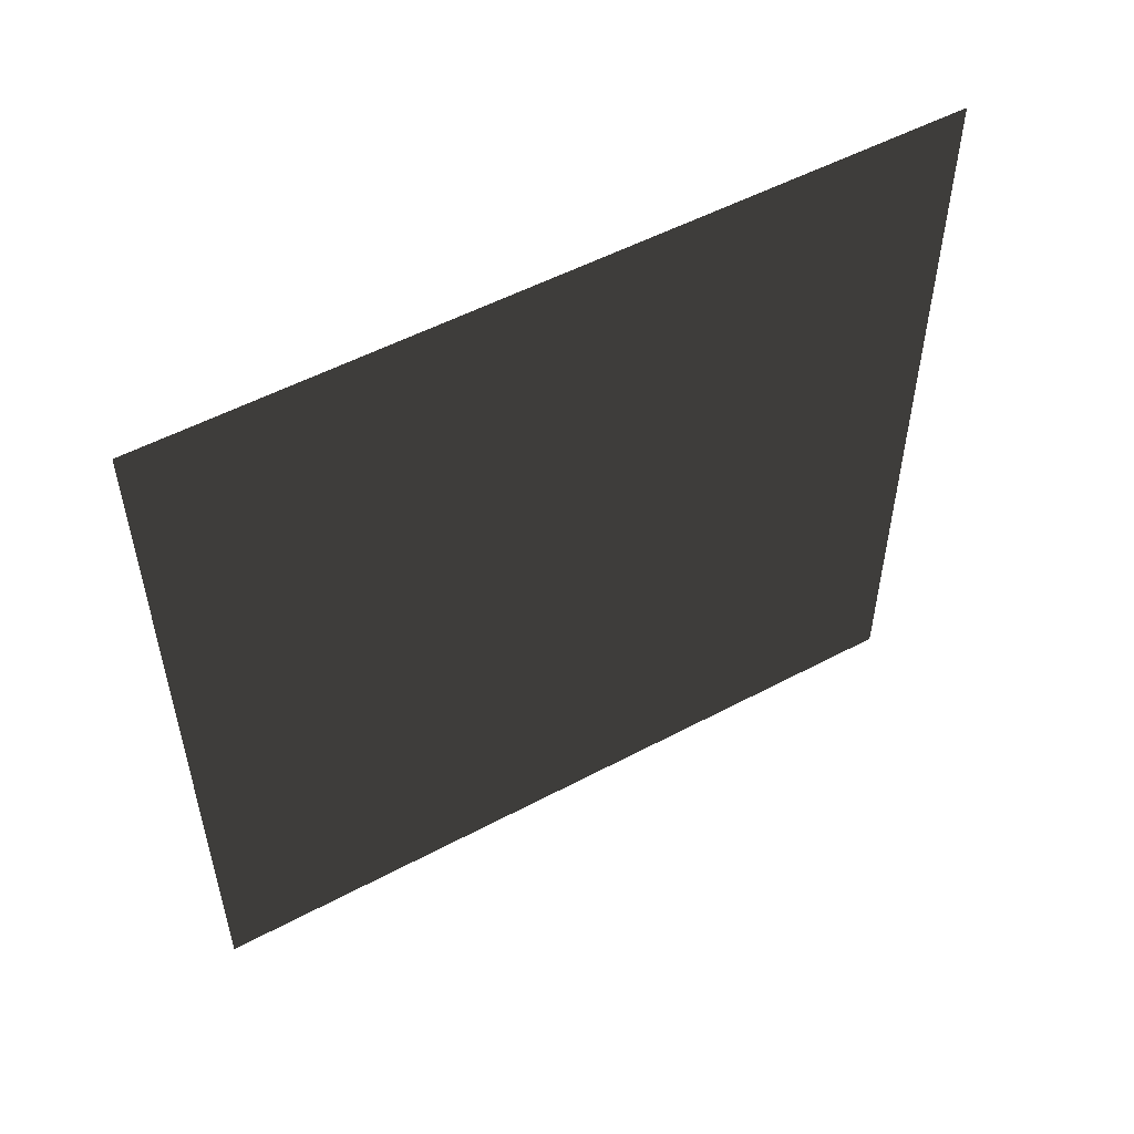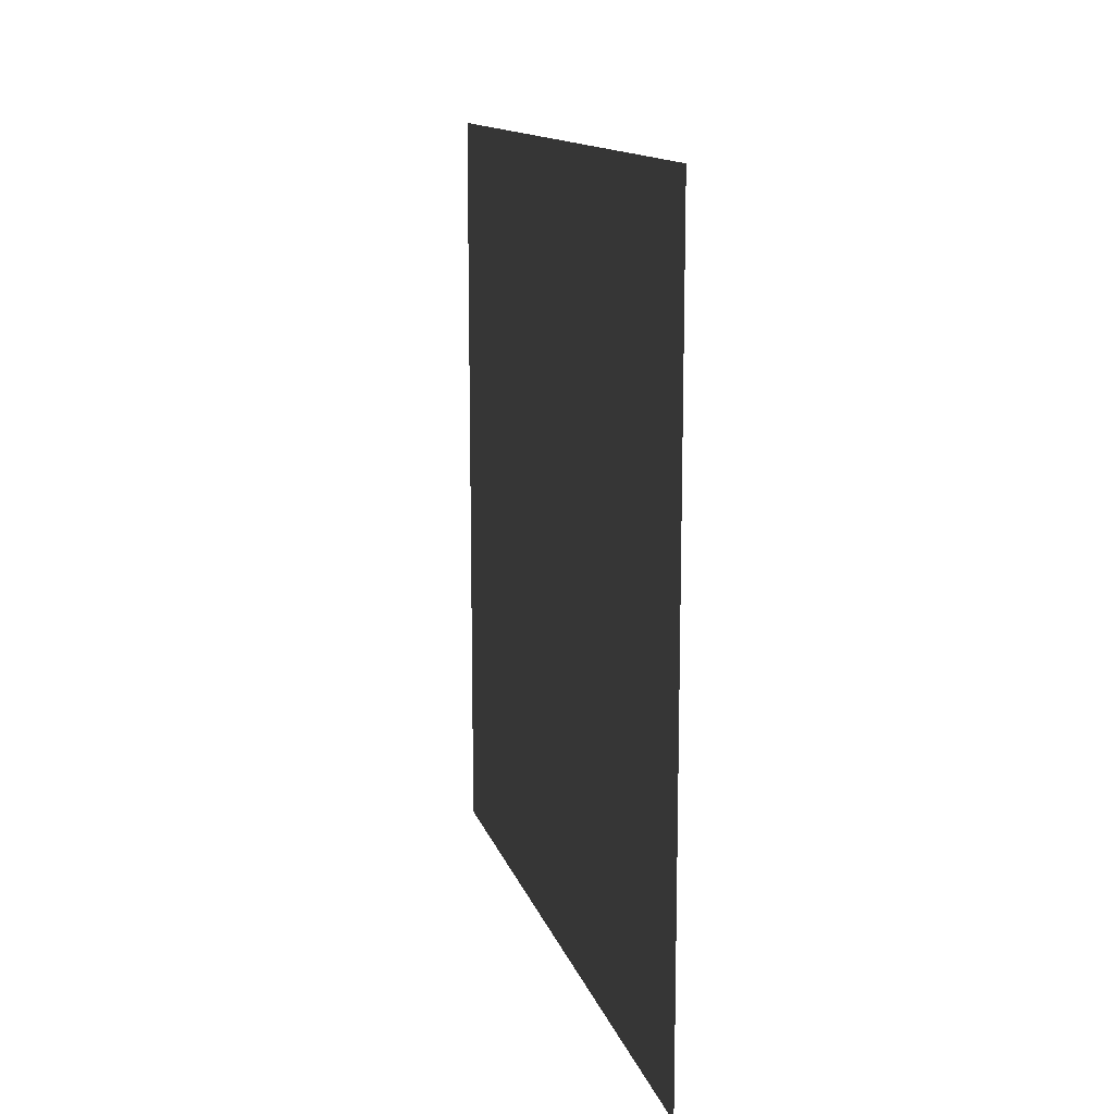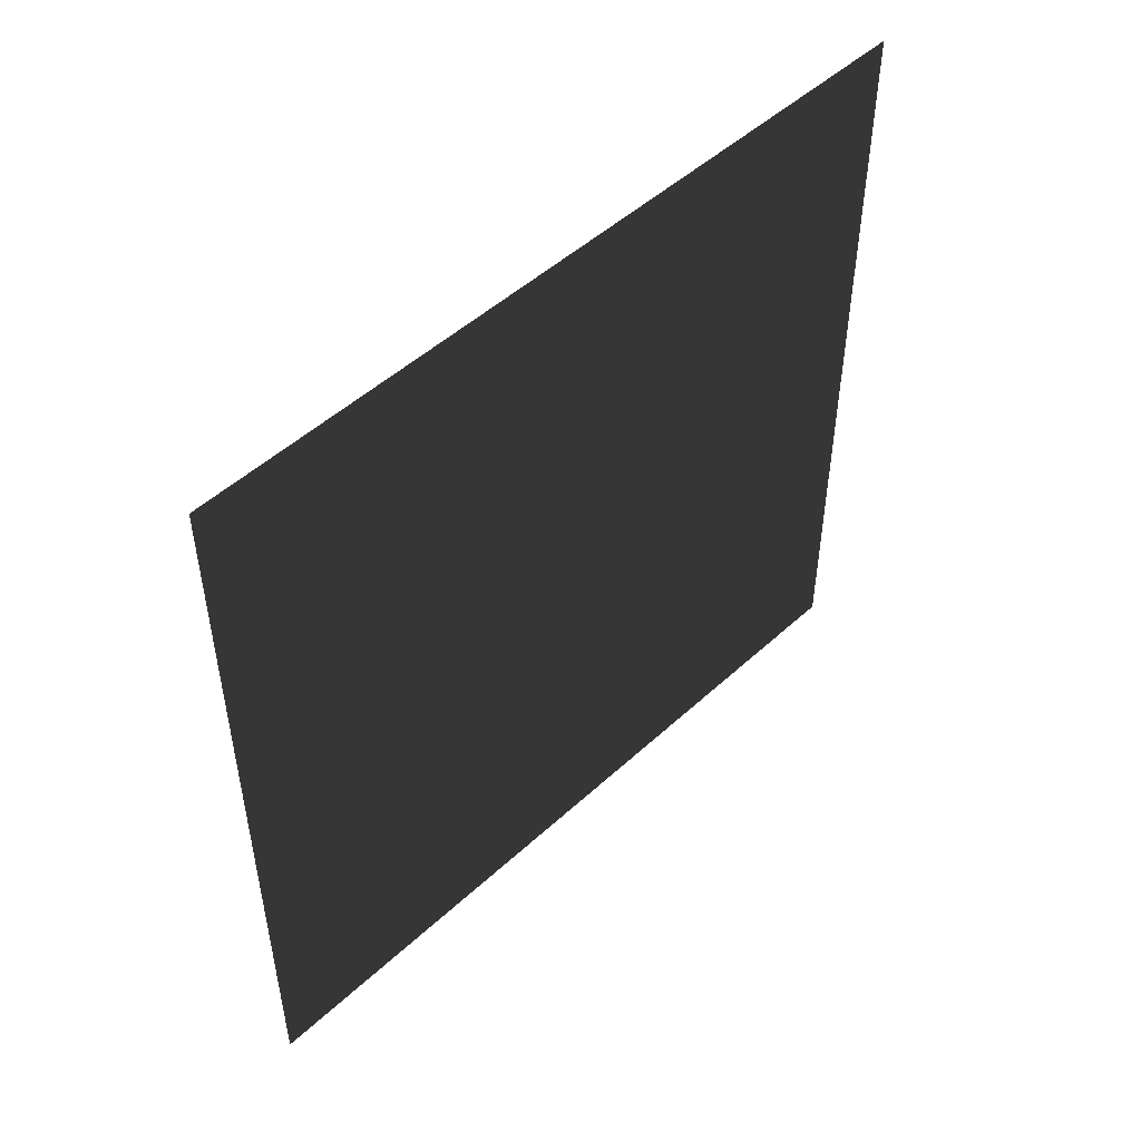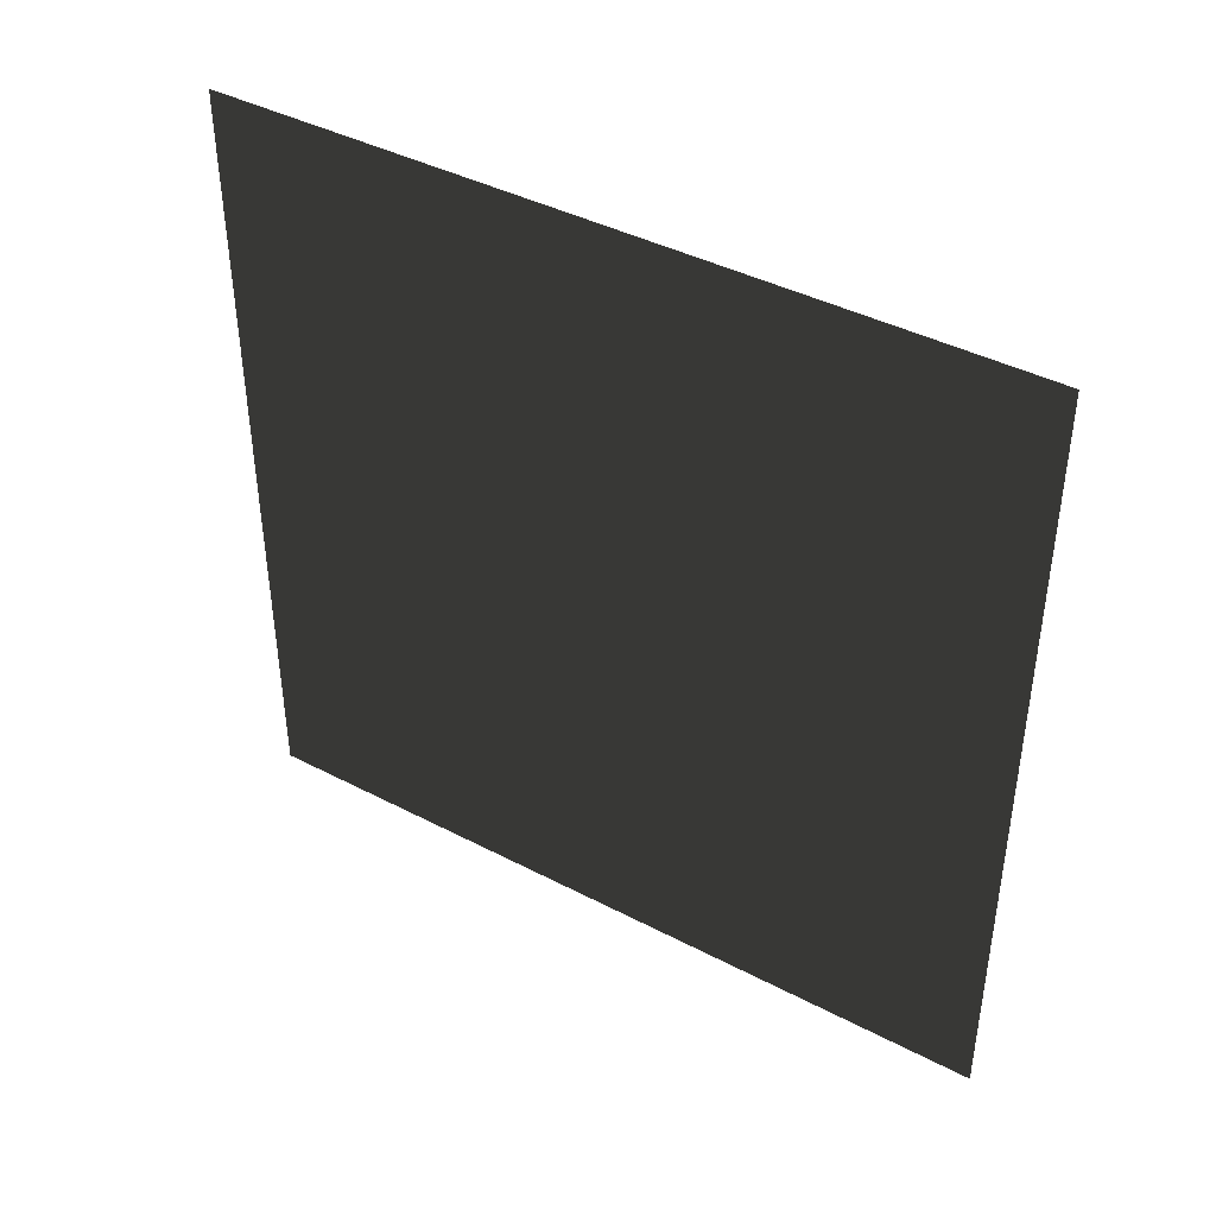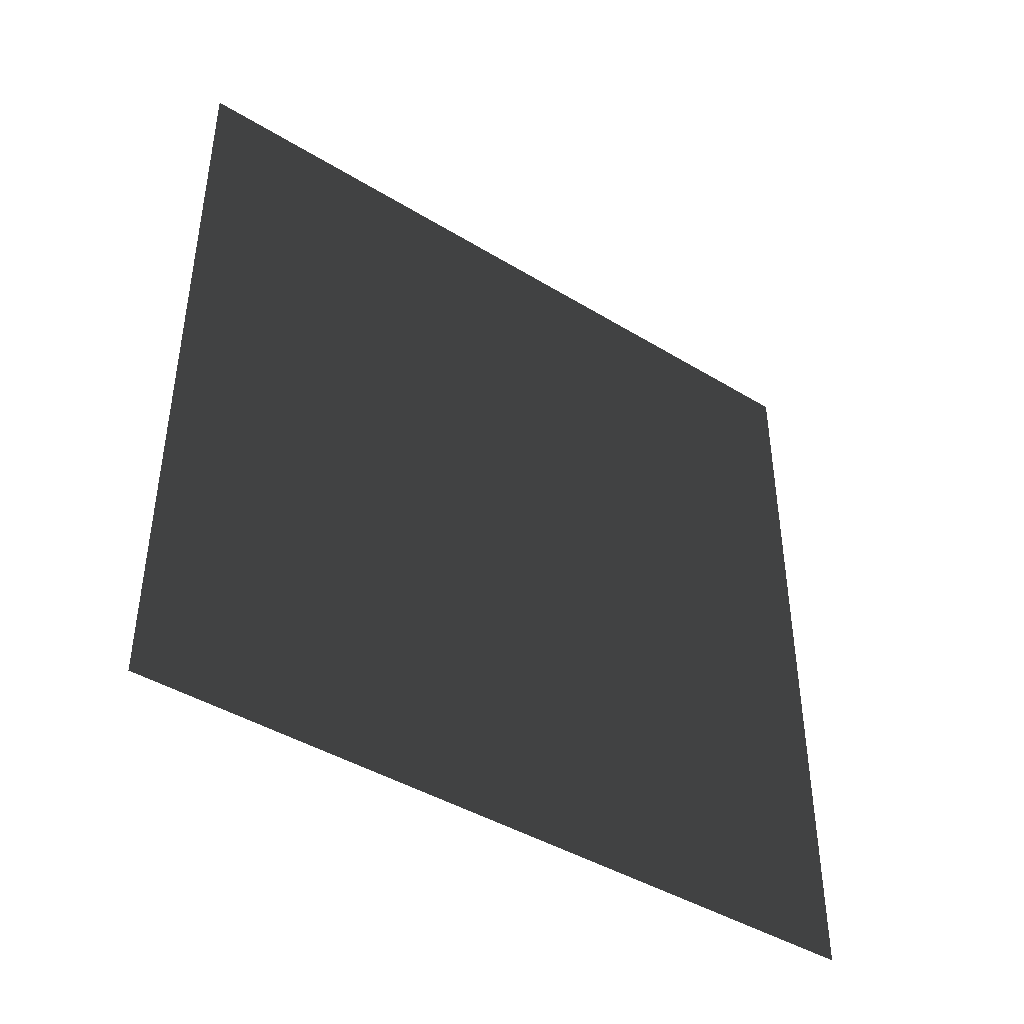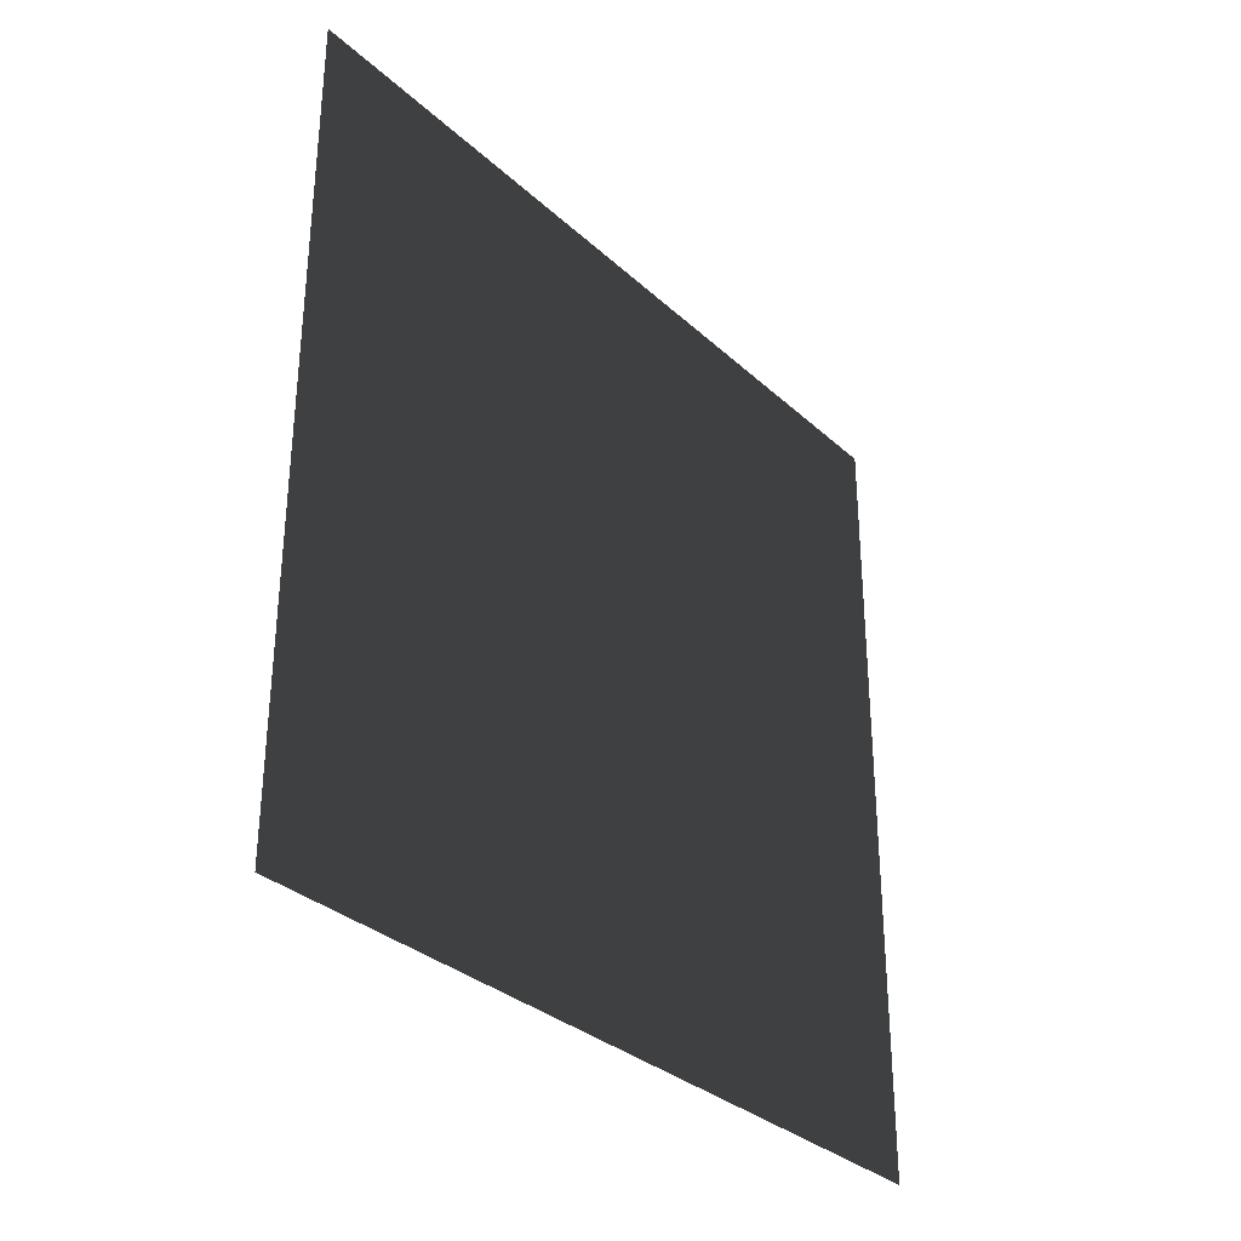
<metadata>
{"format":"obj","ext":"obj","renderer":"f3d","projection":"perspective","resolution":1024,"background":"white","views":[{"elev":53.0,"azim":-119.7,"up":"+Z"},{"elev":13.2,"azim":165.7,"up":"+Y"},{"elev":49.7,"azim":44.7,"up":"+Z"},{"elev":41.7,"azim":-57.8,"up":"+Y"},{"elev":-42.8,"azim":-126.0,"up":"+Z"},{"elev":-32.2,"azim":-141.4,"up":"+Z"}]}
</metadata>
<code>
v -6.873e-06 3 -2.84e-06
v -8.133e-06 -3.408e-07 3
v -8.133e-06 3 3
v -6.873e-06 5.661e-08 -2.84e-06
g wall10_9827_1523
f 1 3 2
f 2 4 1

</code>
